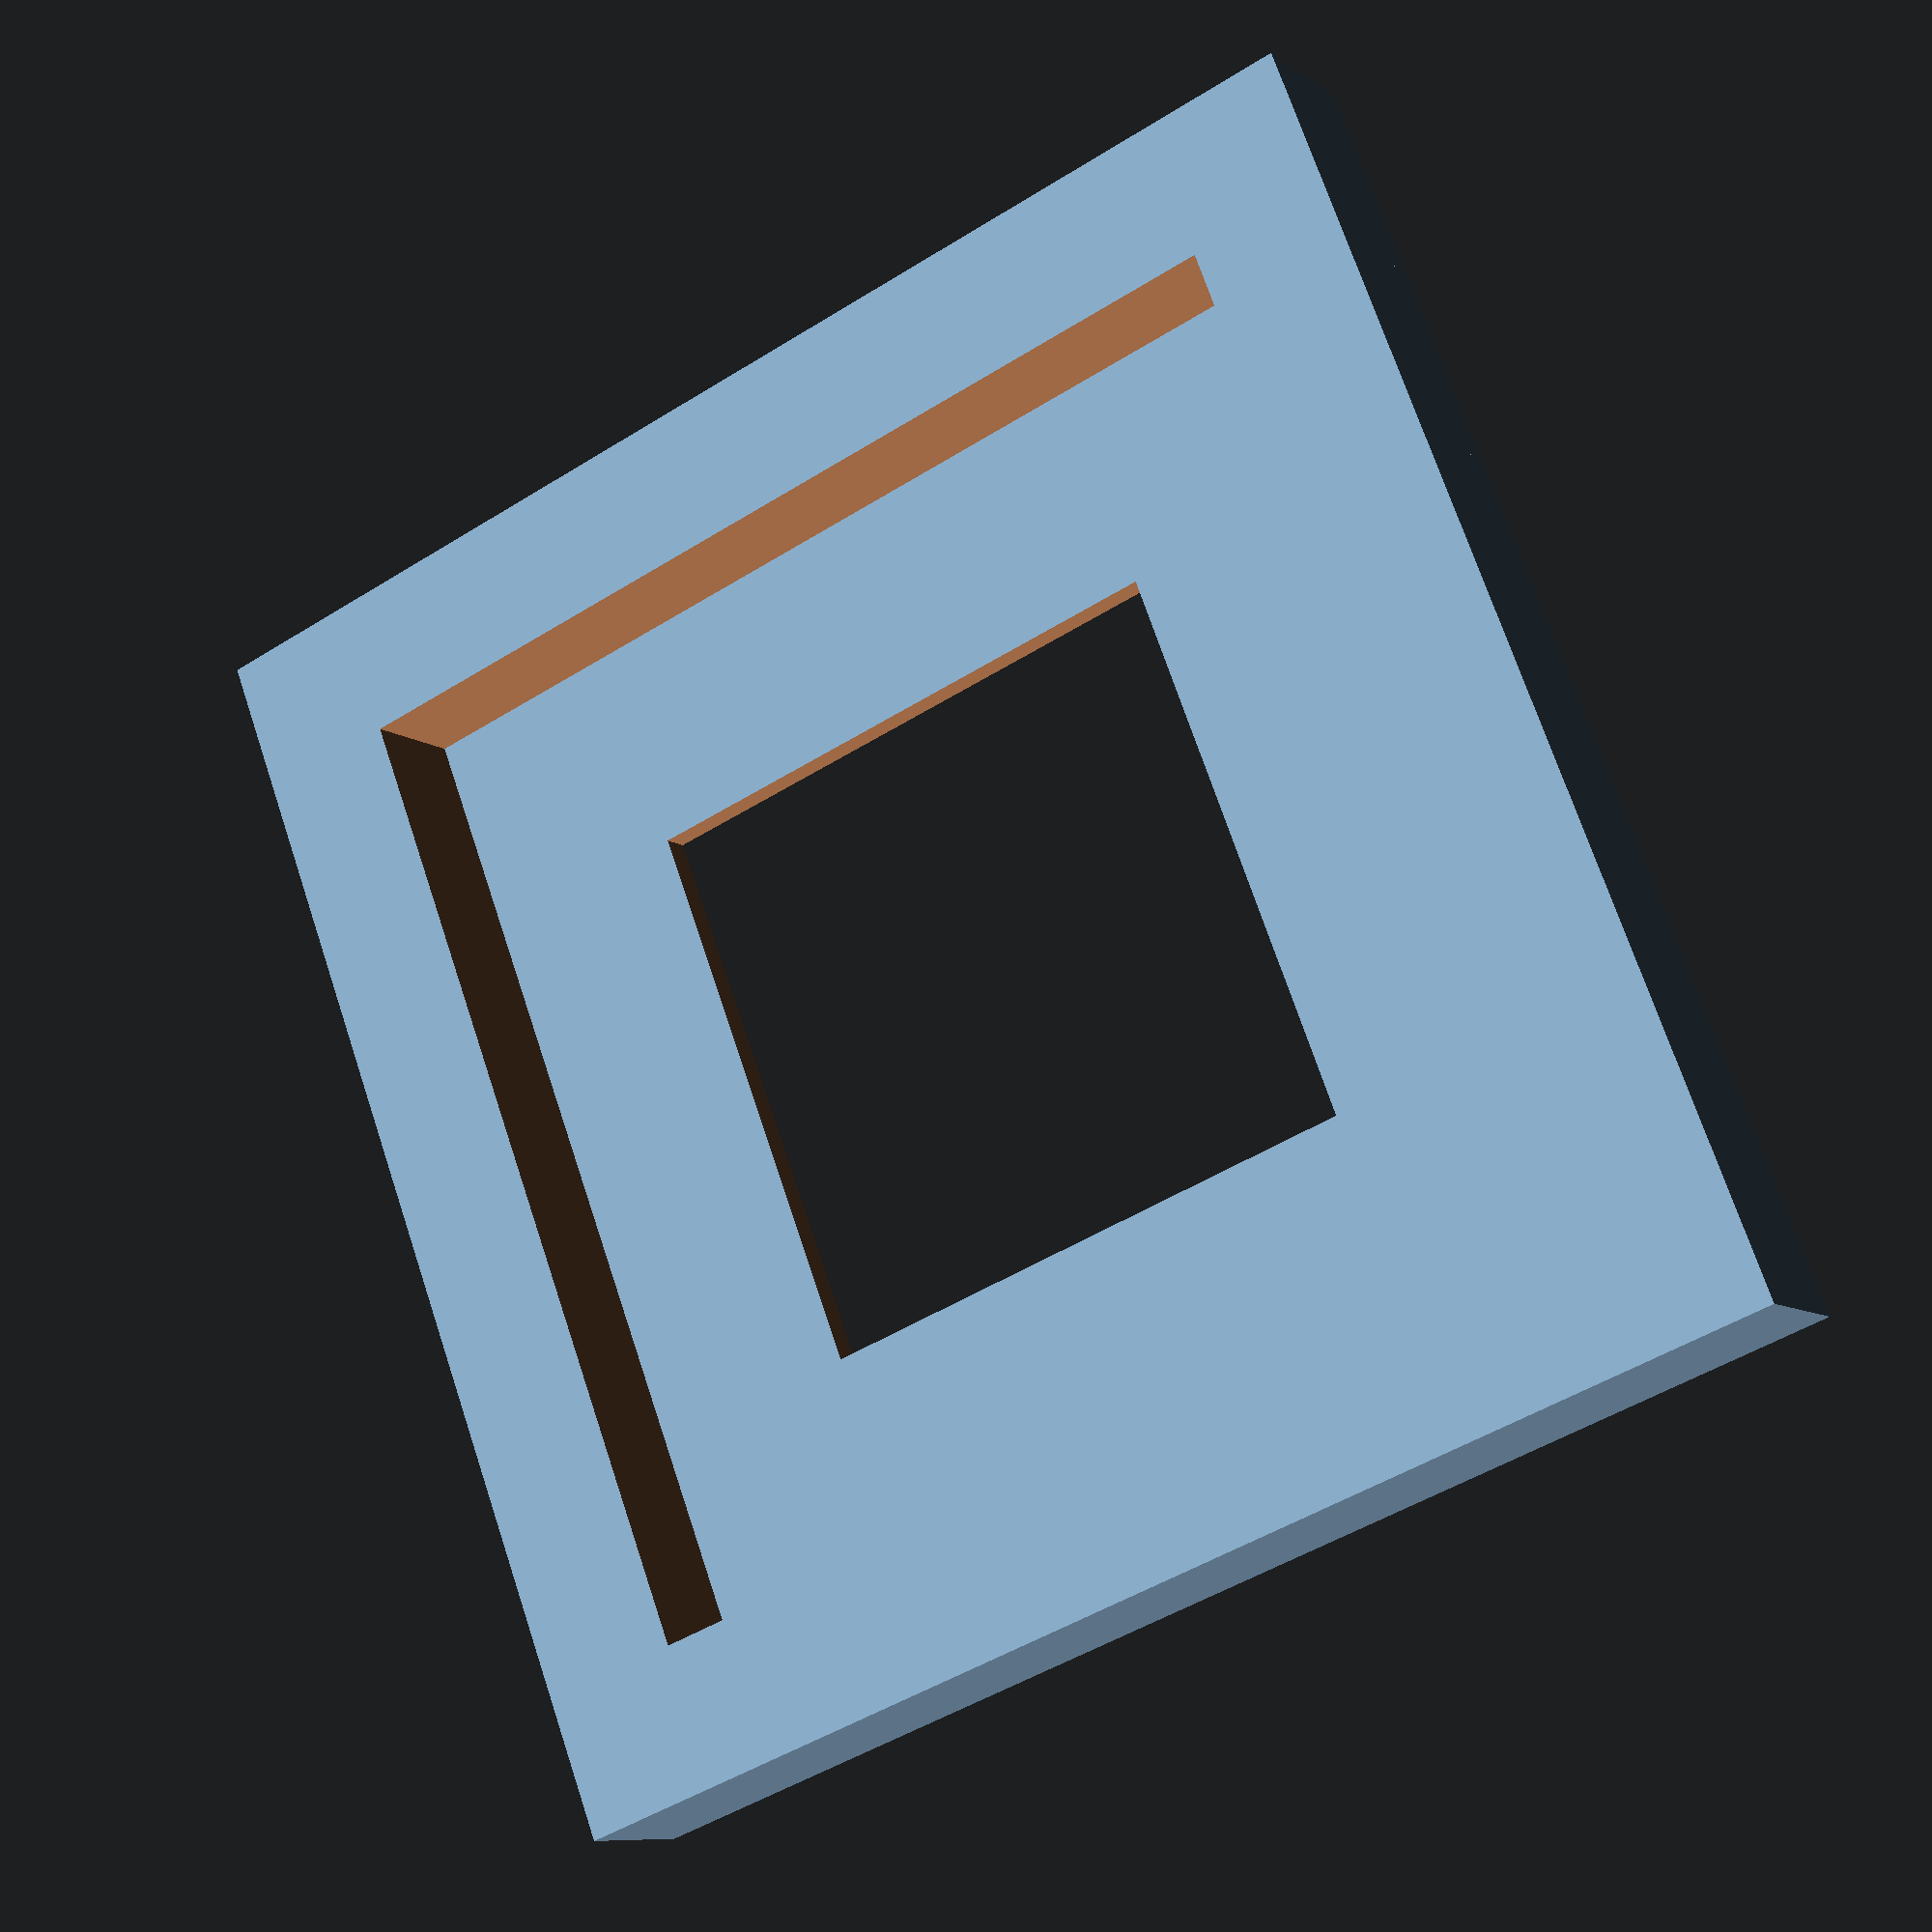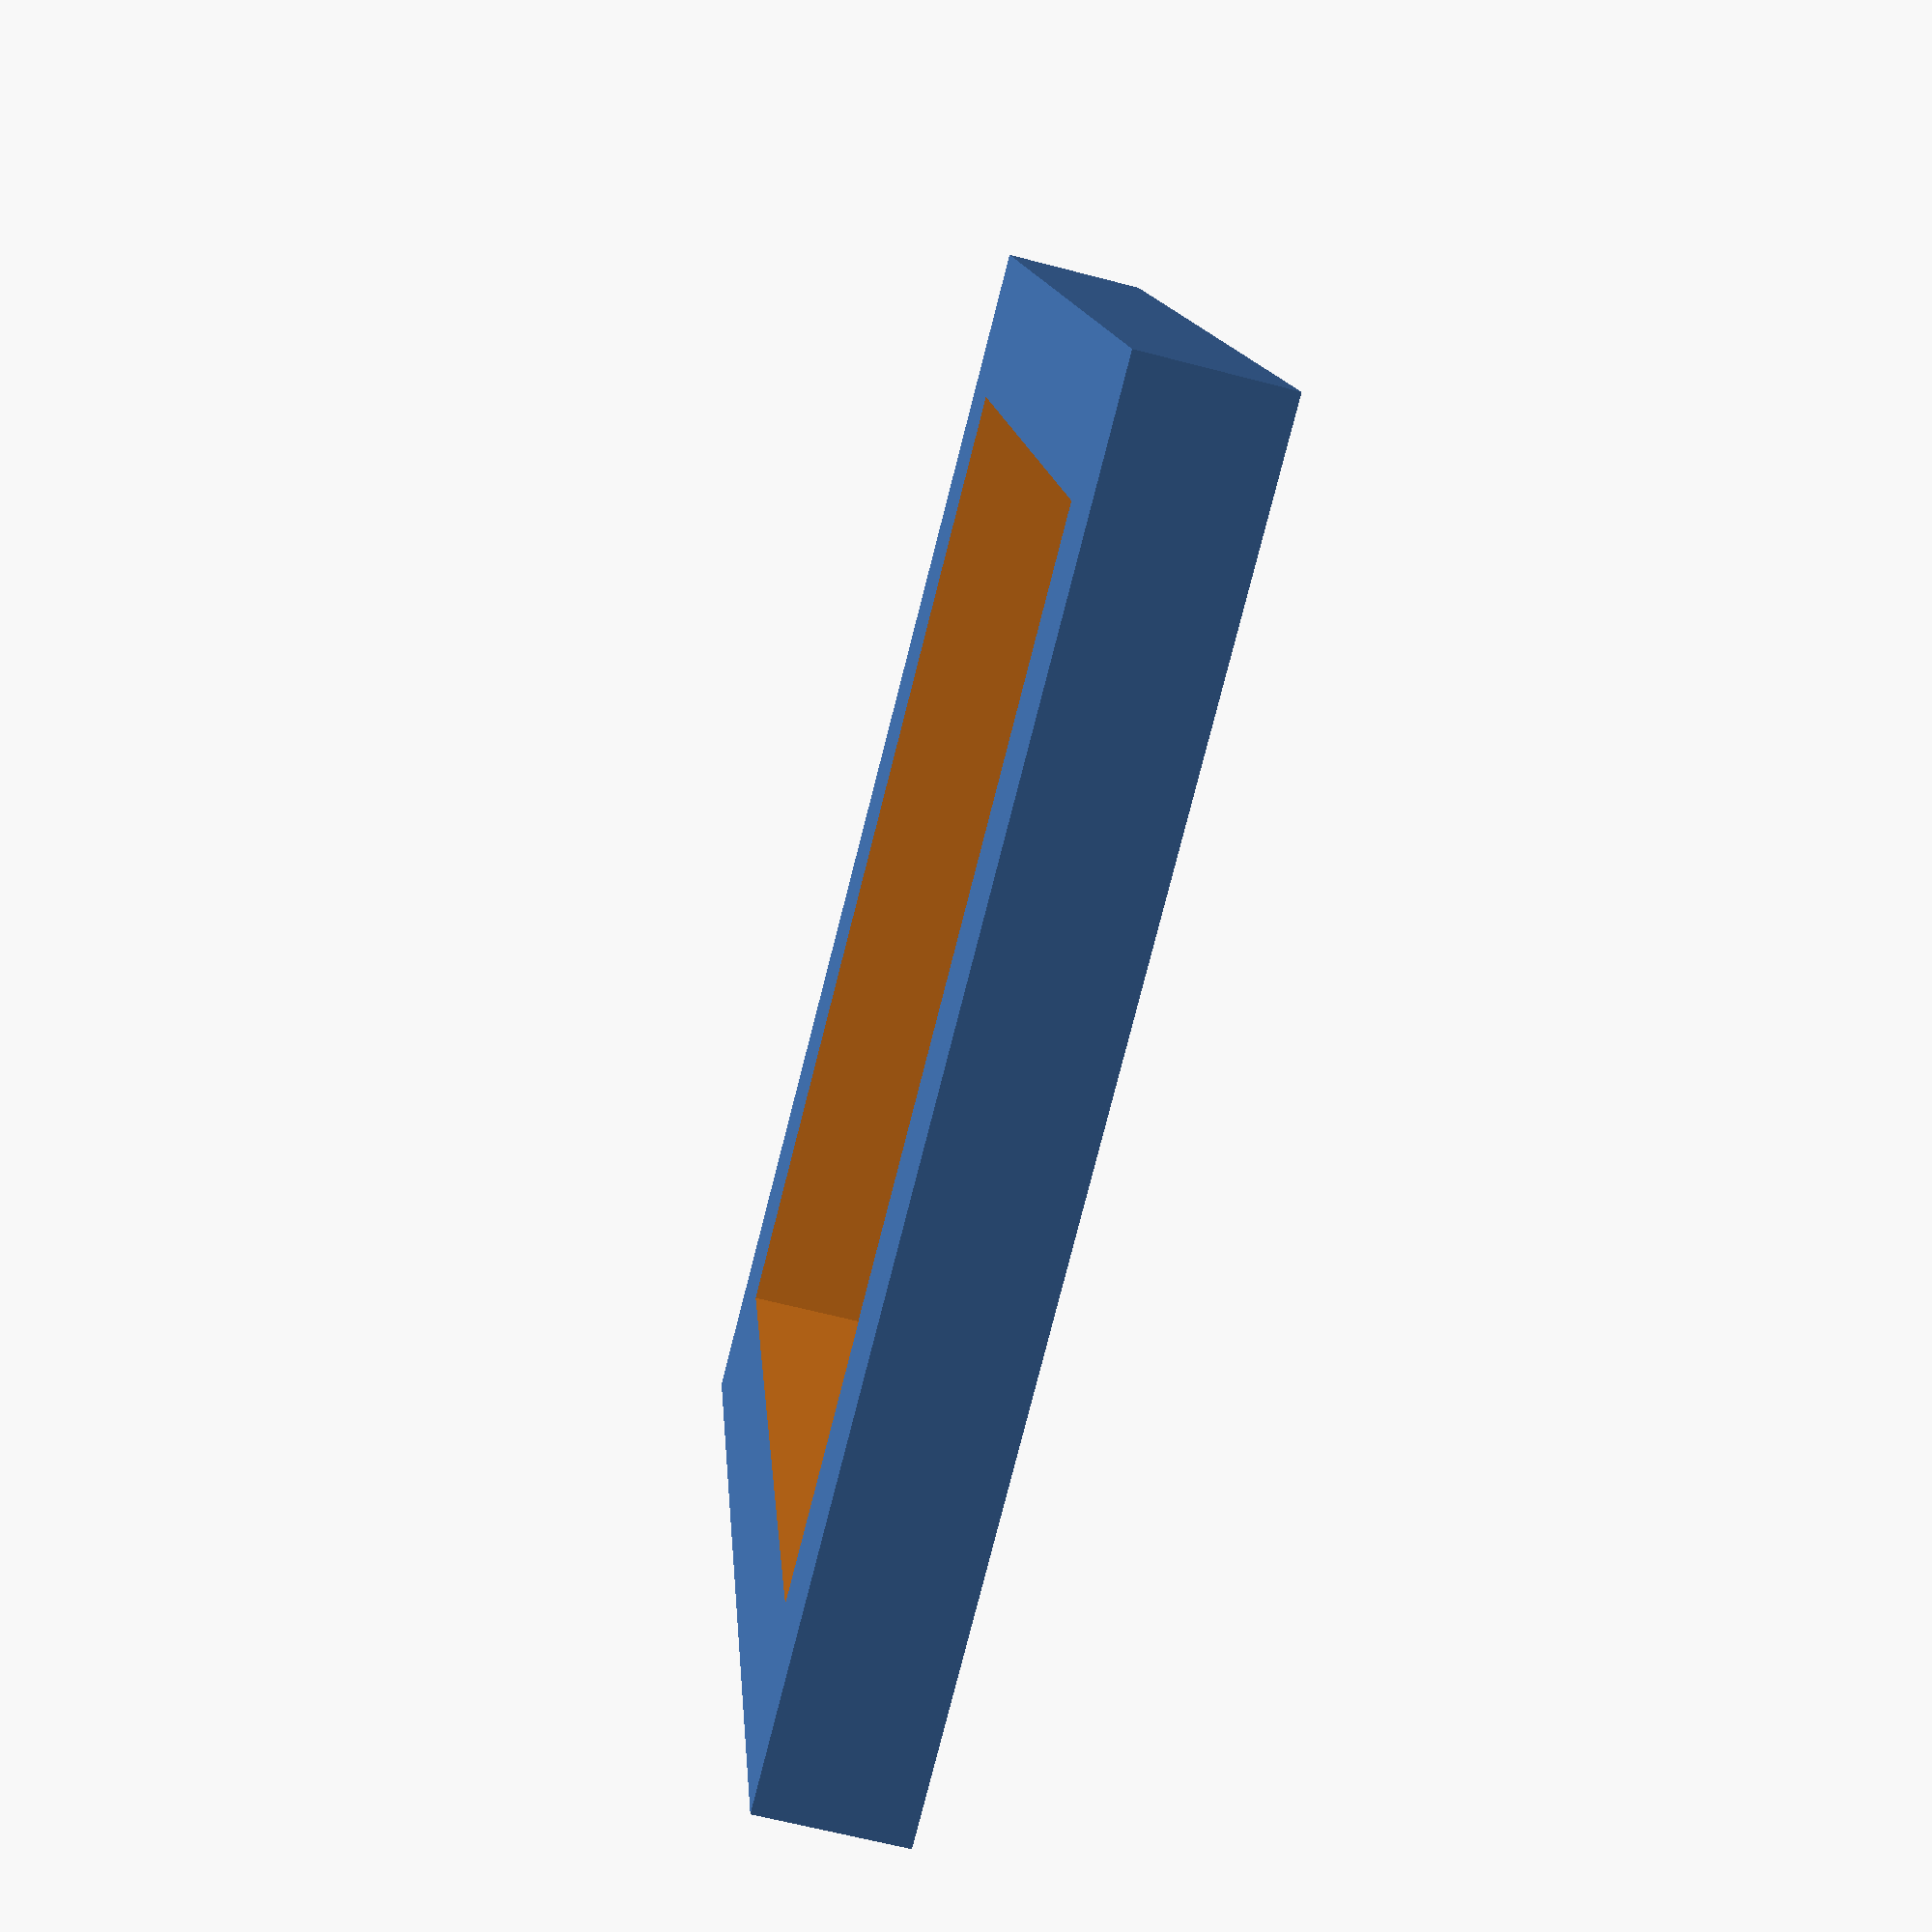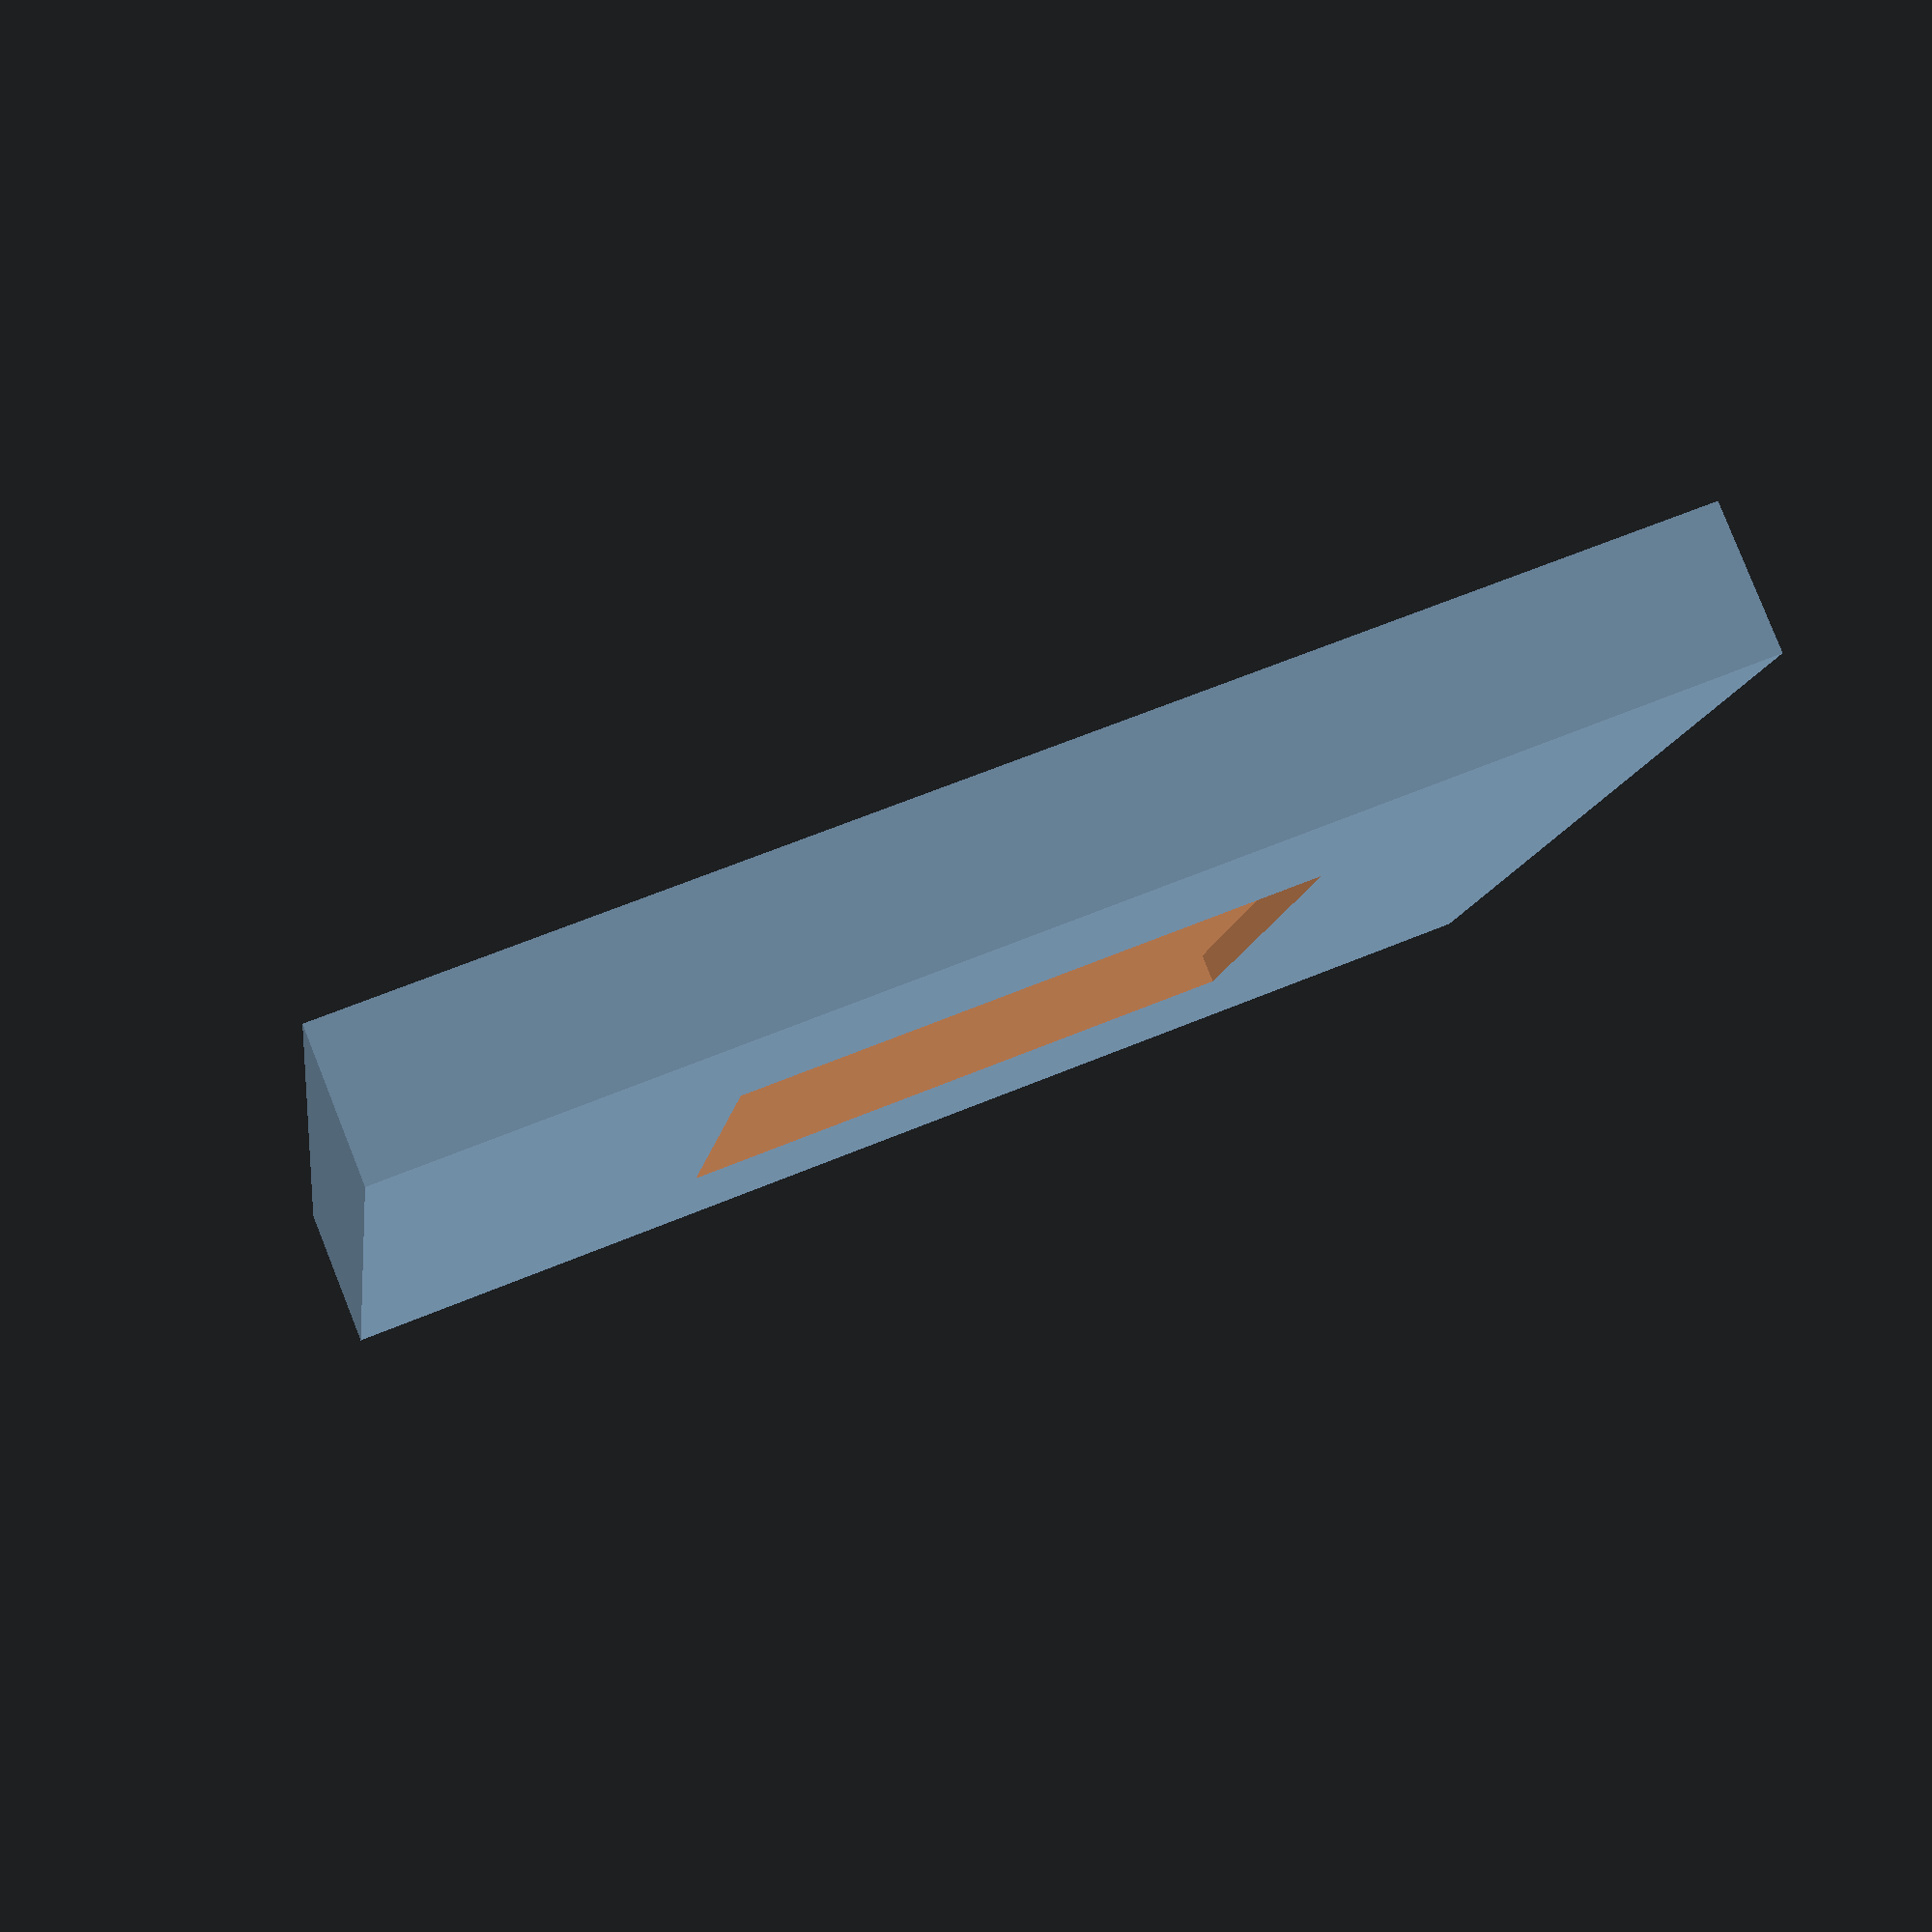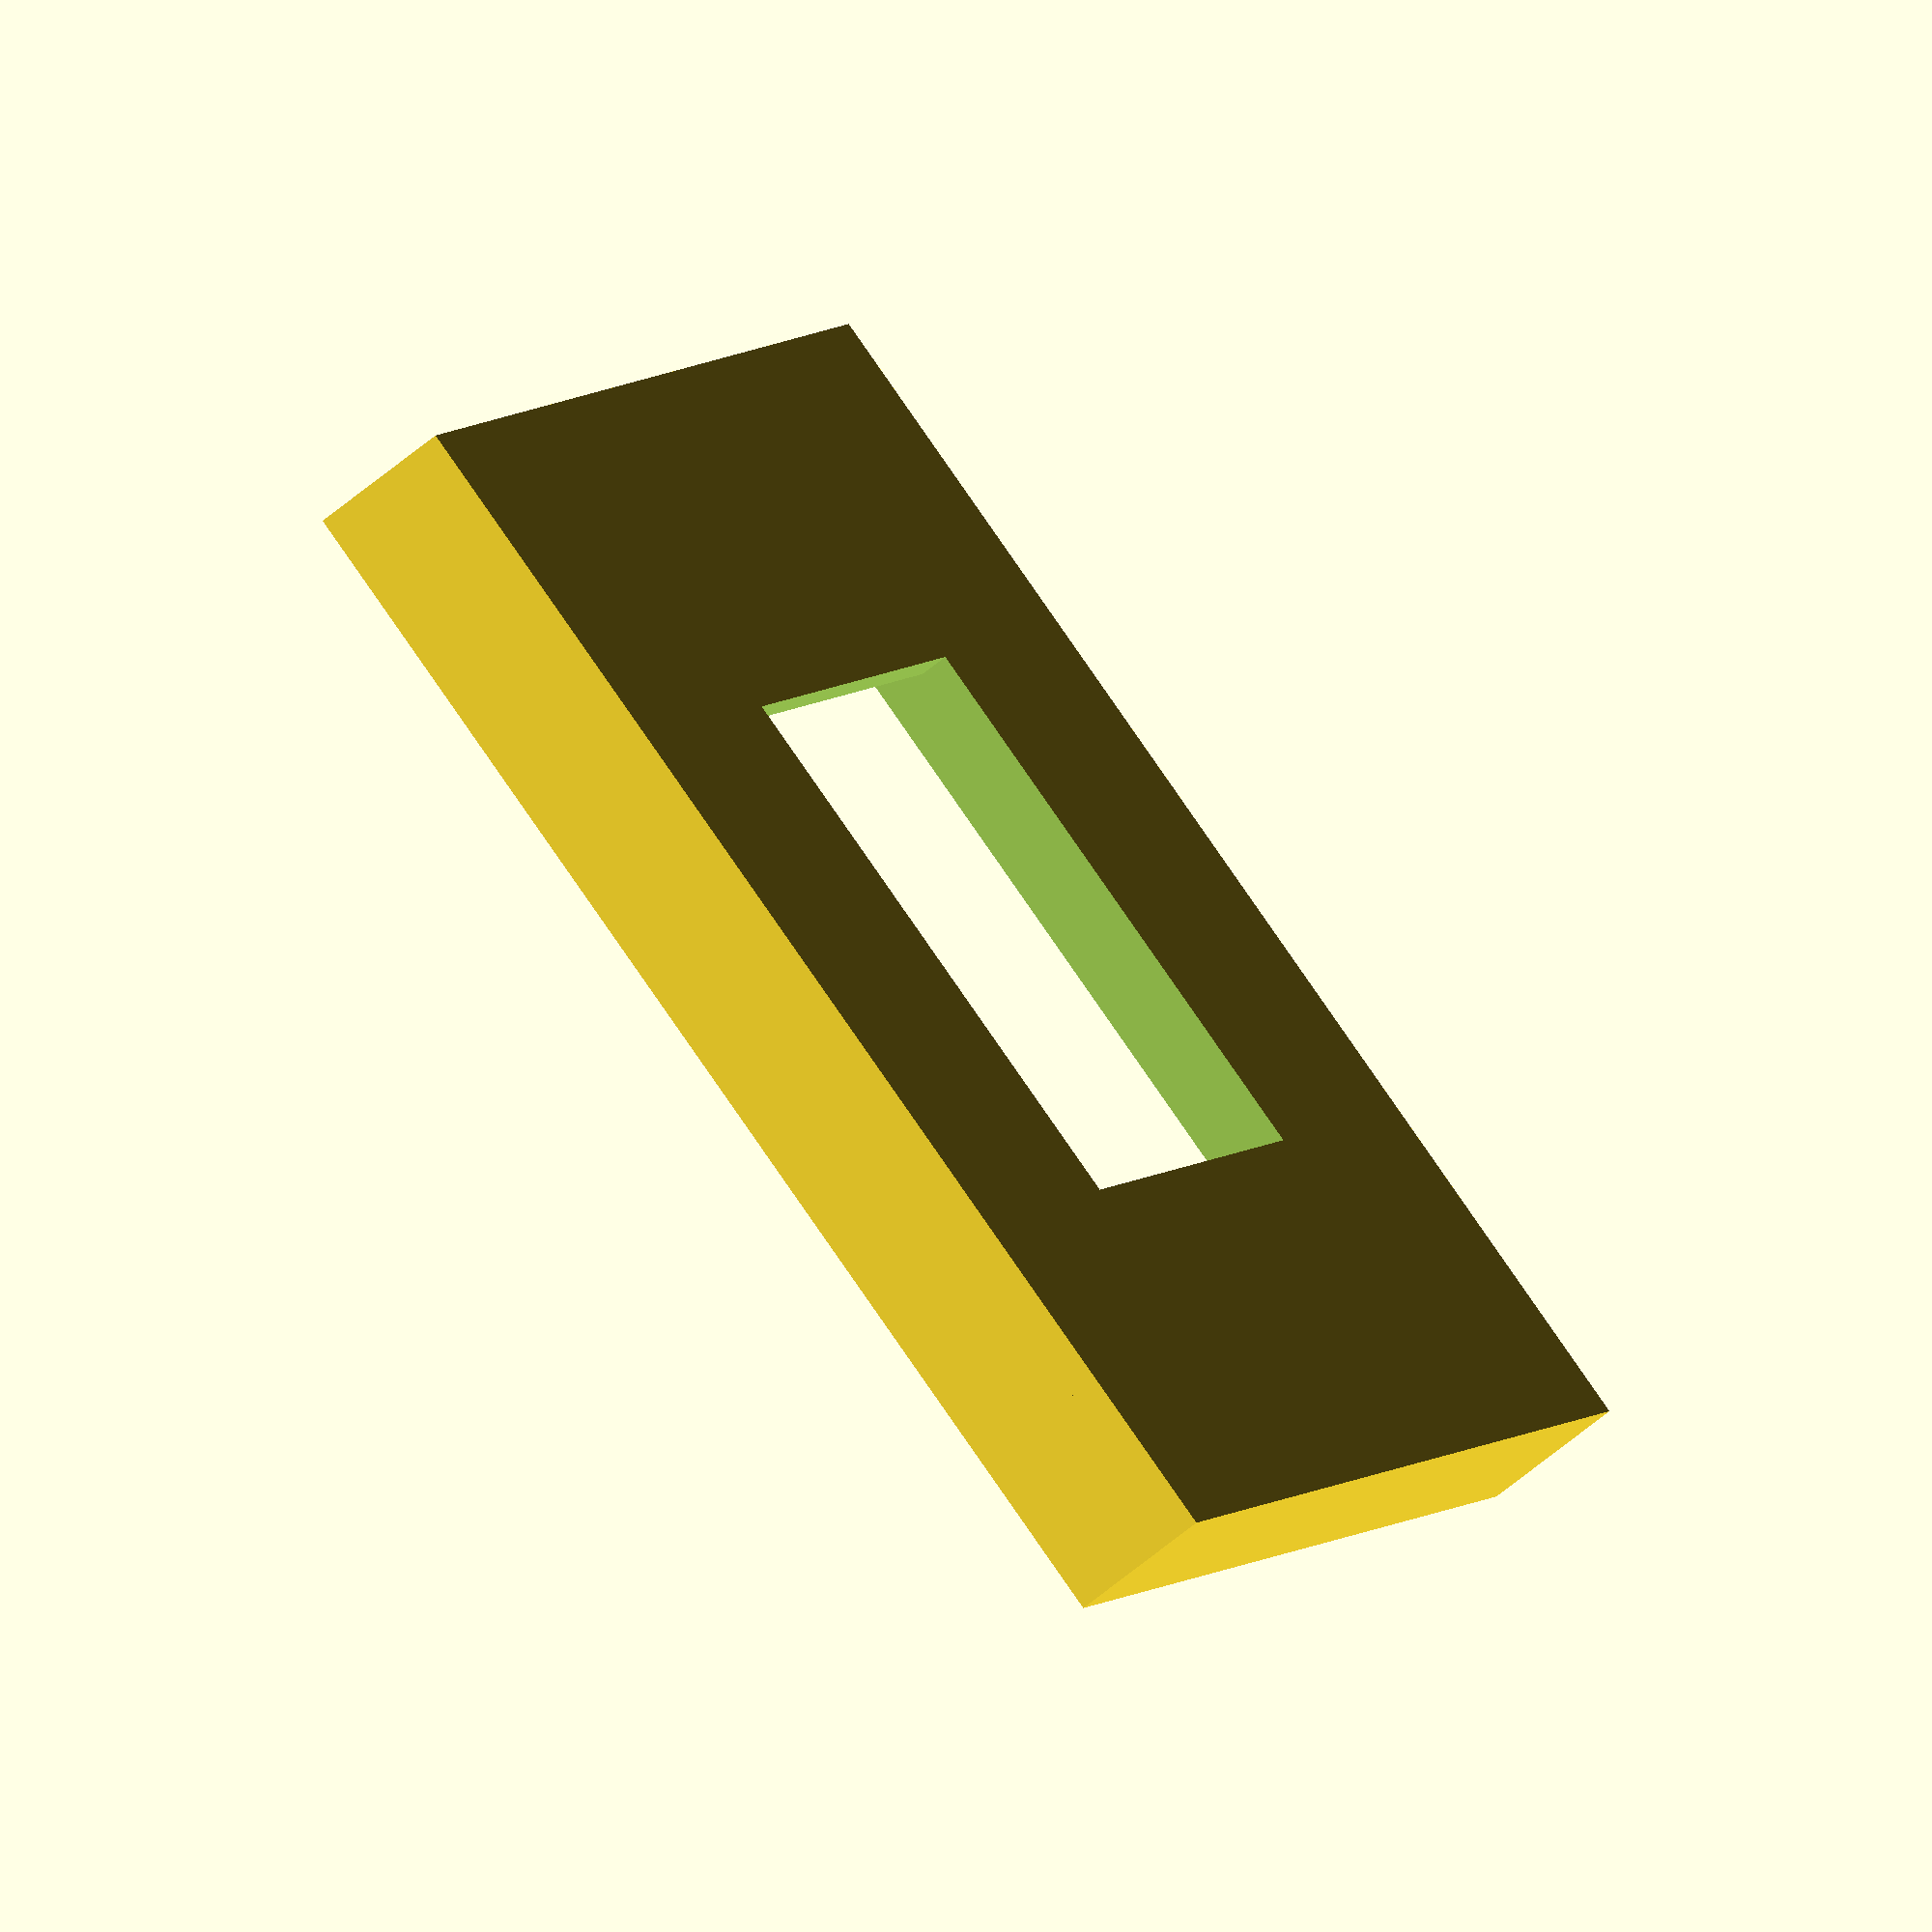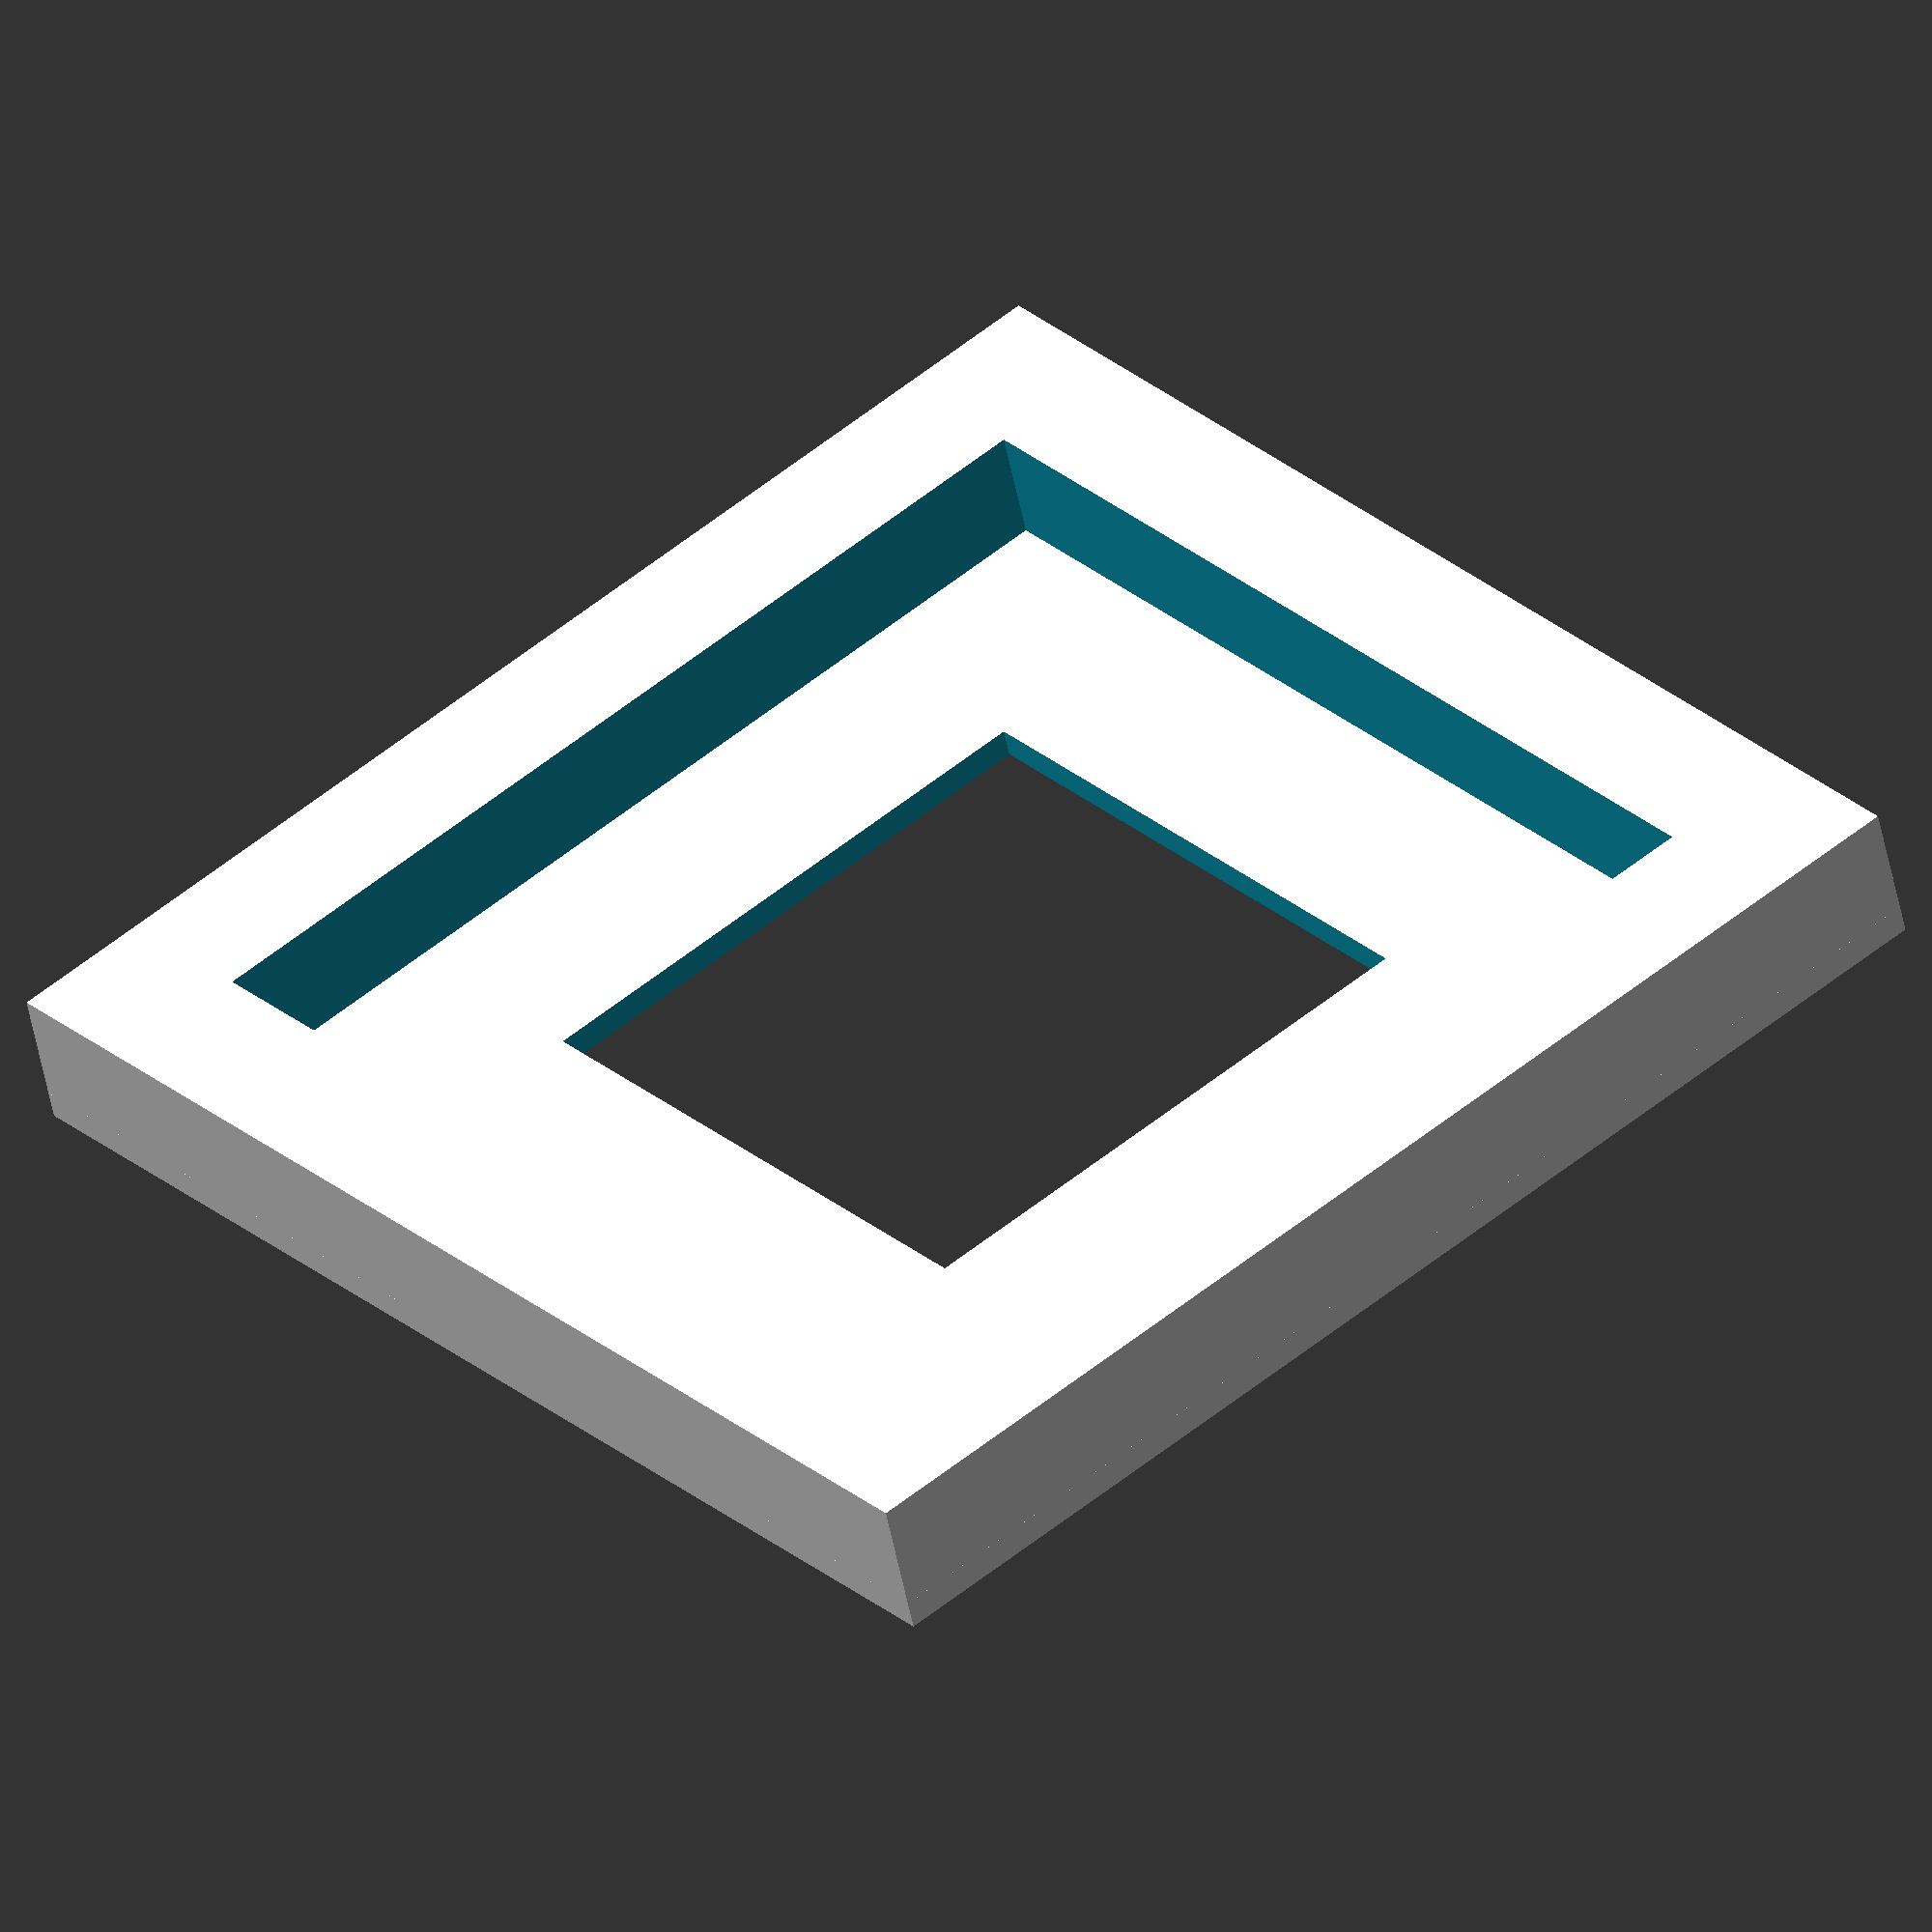
<openscad>
//Simple square mask
//Jeffrey Moffitt
//jeffmoffitt@gmail.com
//November 13, 2015
//CC BY NC SA

//Add the thread module

//Units are mm

//Define module
union(){
    difference(){
        translate([0,0,2.5])cube(size=[45, 45, 5], center=true);
        translate([0,0,2.5])cube(size=[35, 35, 5.1], center=true);
    }
    difference(){
        translate([0,0,0.5])cube(size=[45, 45, 1], center=true);
        translate([0,0,0.5])cube(size=[20,20,1.1], center=true);
    }
}

//
</openscad>
<views>
elev=9.2 azim=248.9 roll=29.1 proj=p view=wireframe
elev=63.4 azim=164.6 roll=75.1 proj=p view=solid
elev=277.1 azim=352.3 roll=158.3 proj=p view=wireframe
elev=242.5 azim=331.5 roll=49.6 proj=o view=wireframe
elev=230.9 azim=139.1 roll=169.3 proj=o view=solid
</views>
